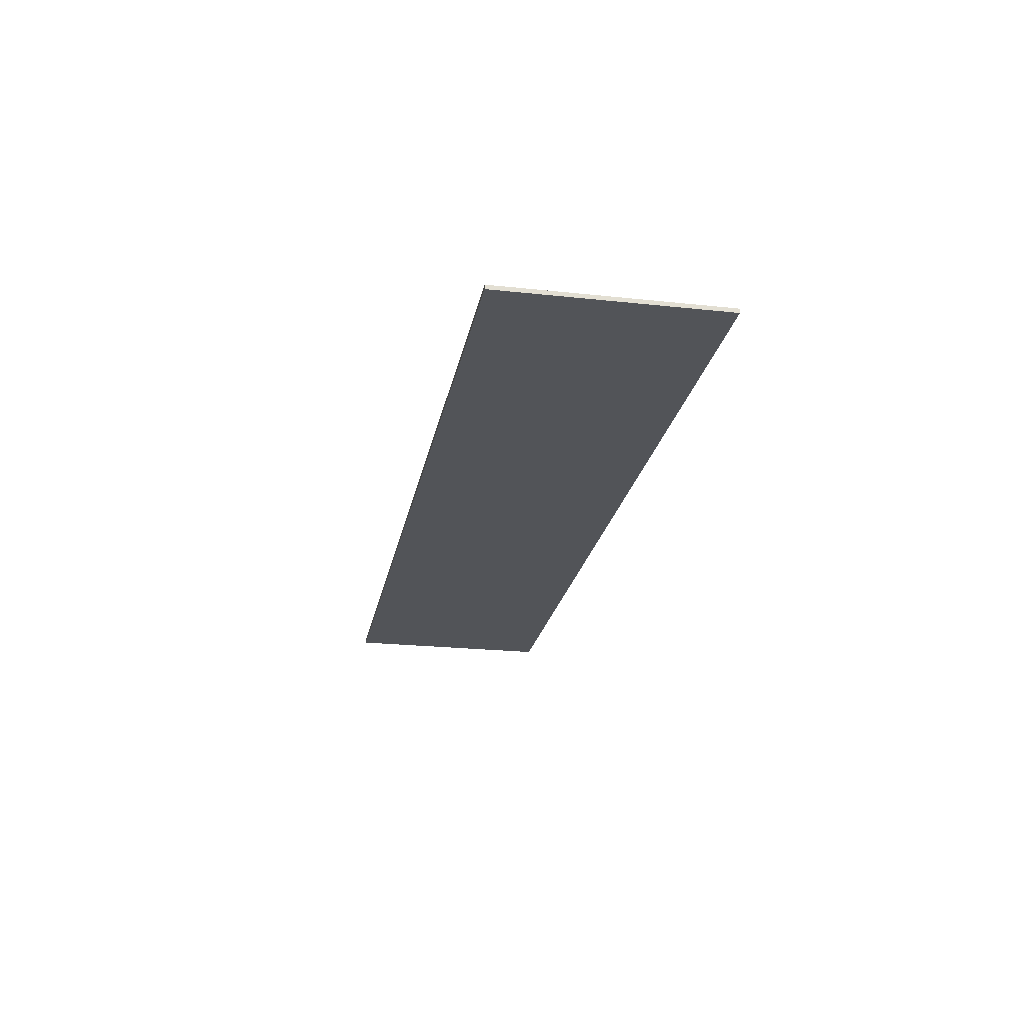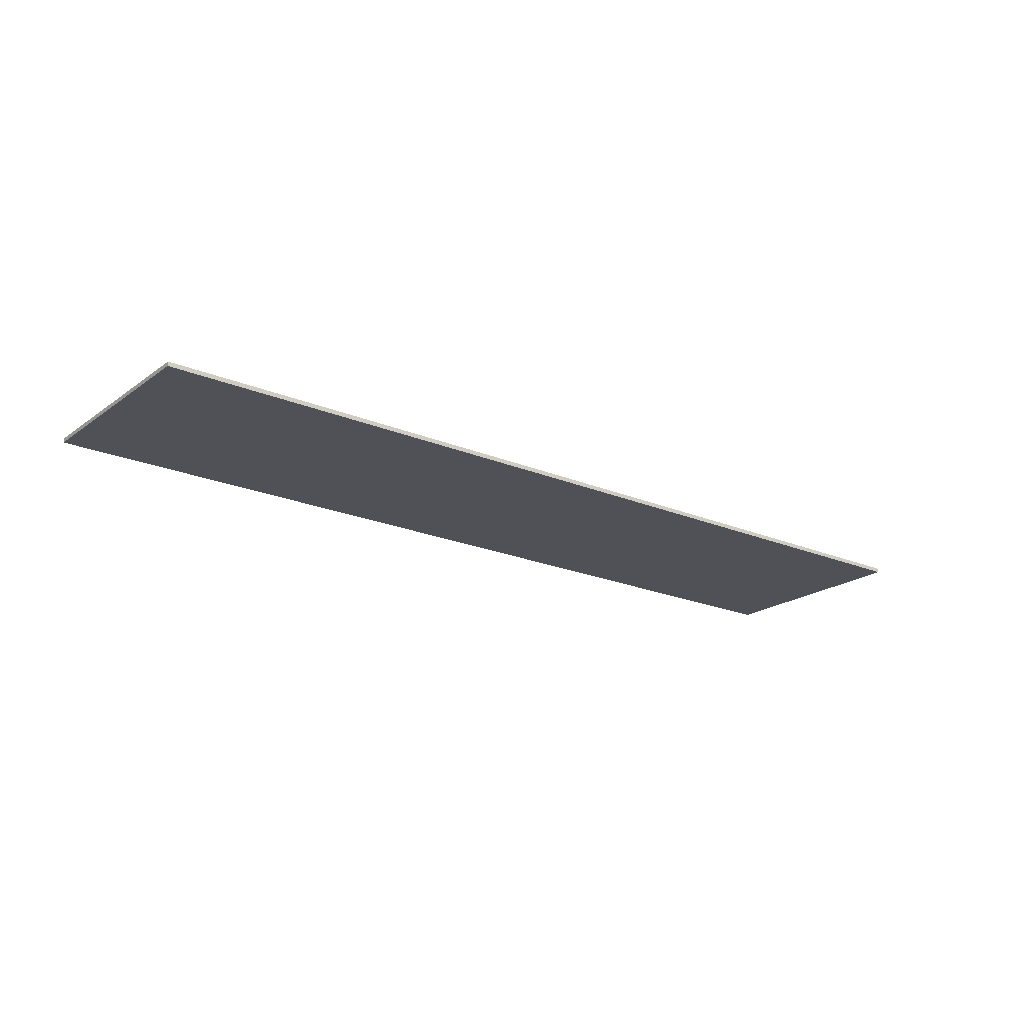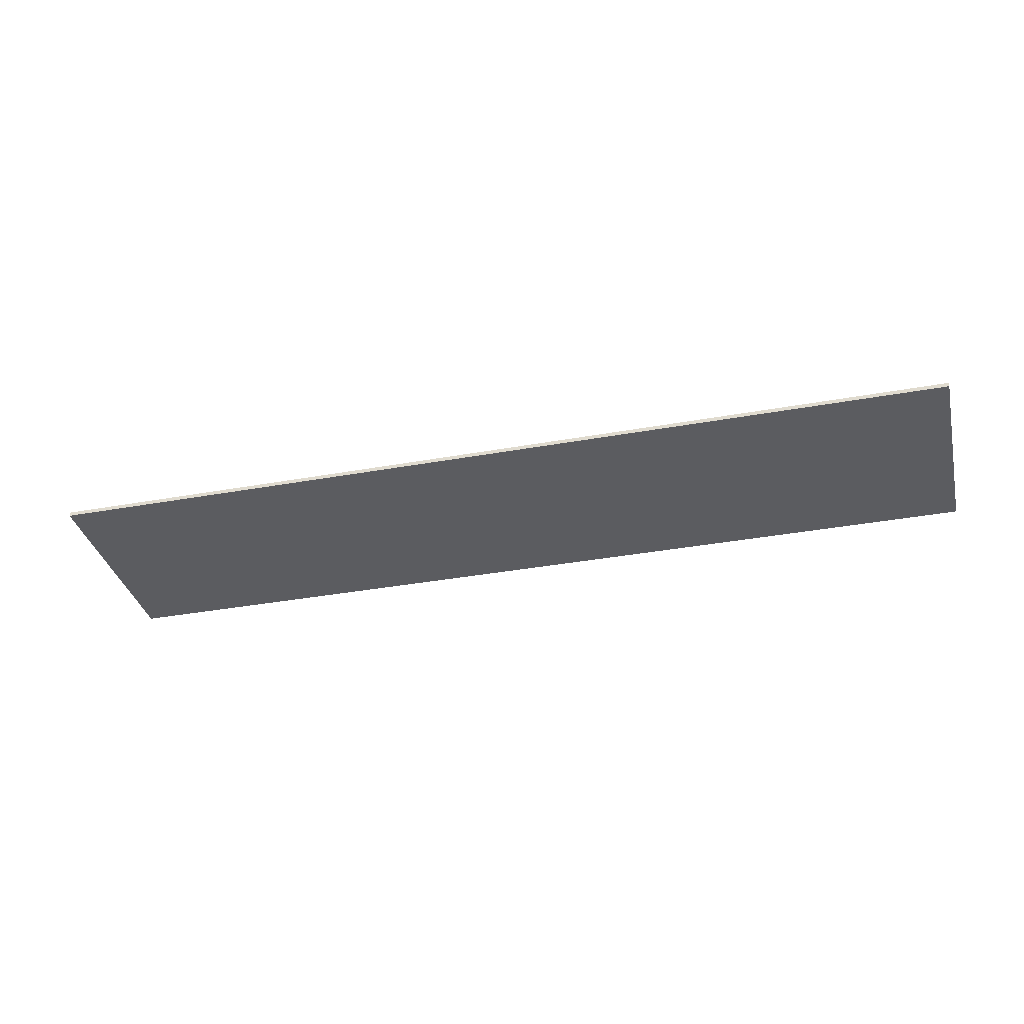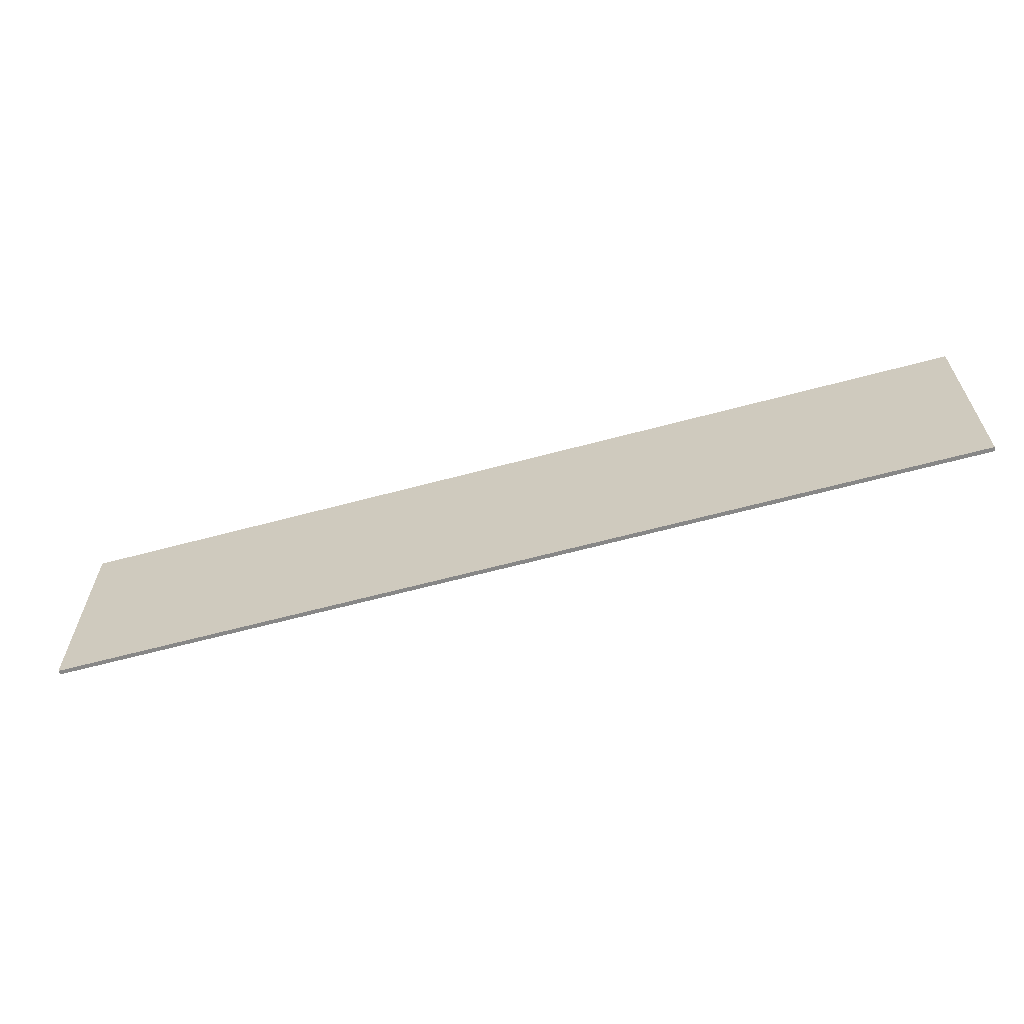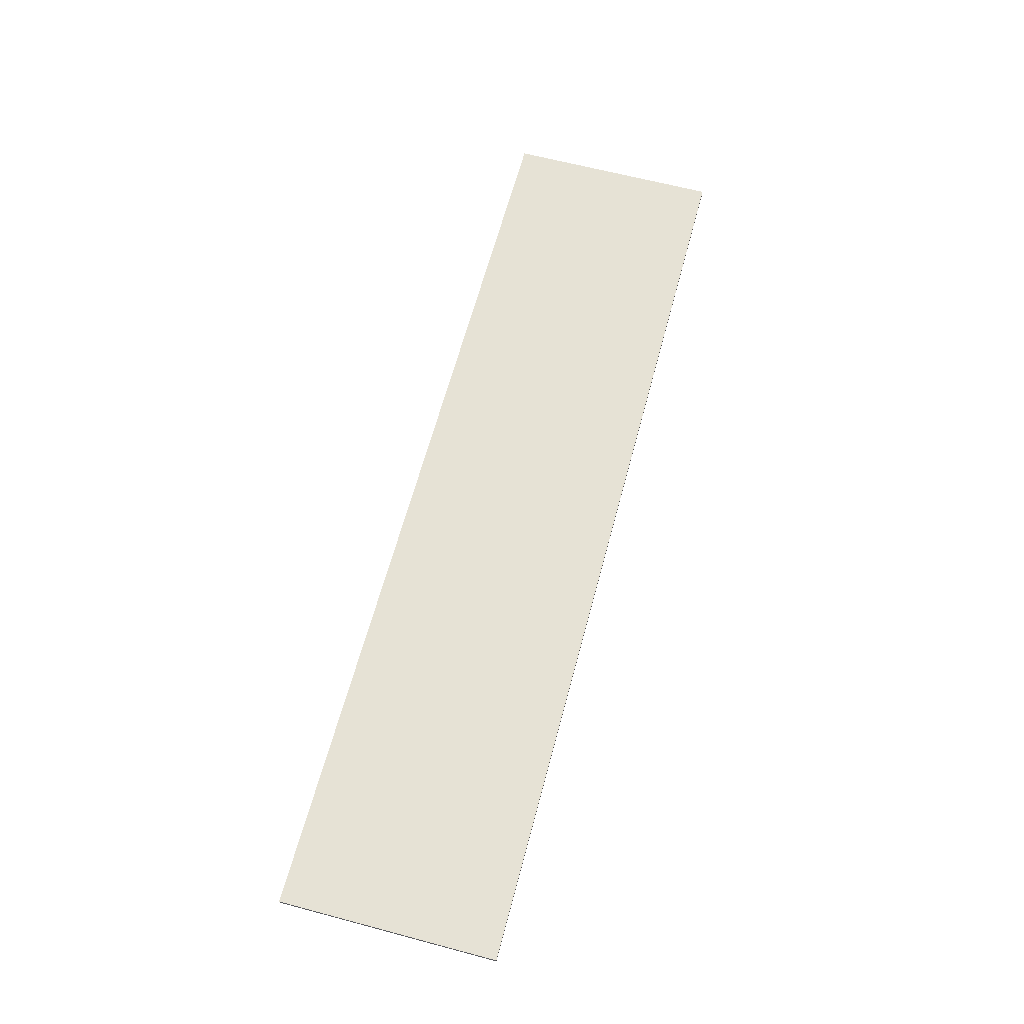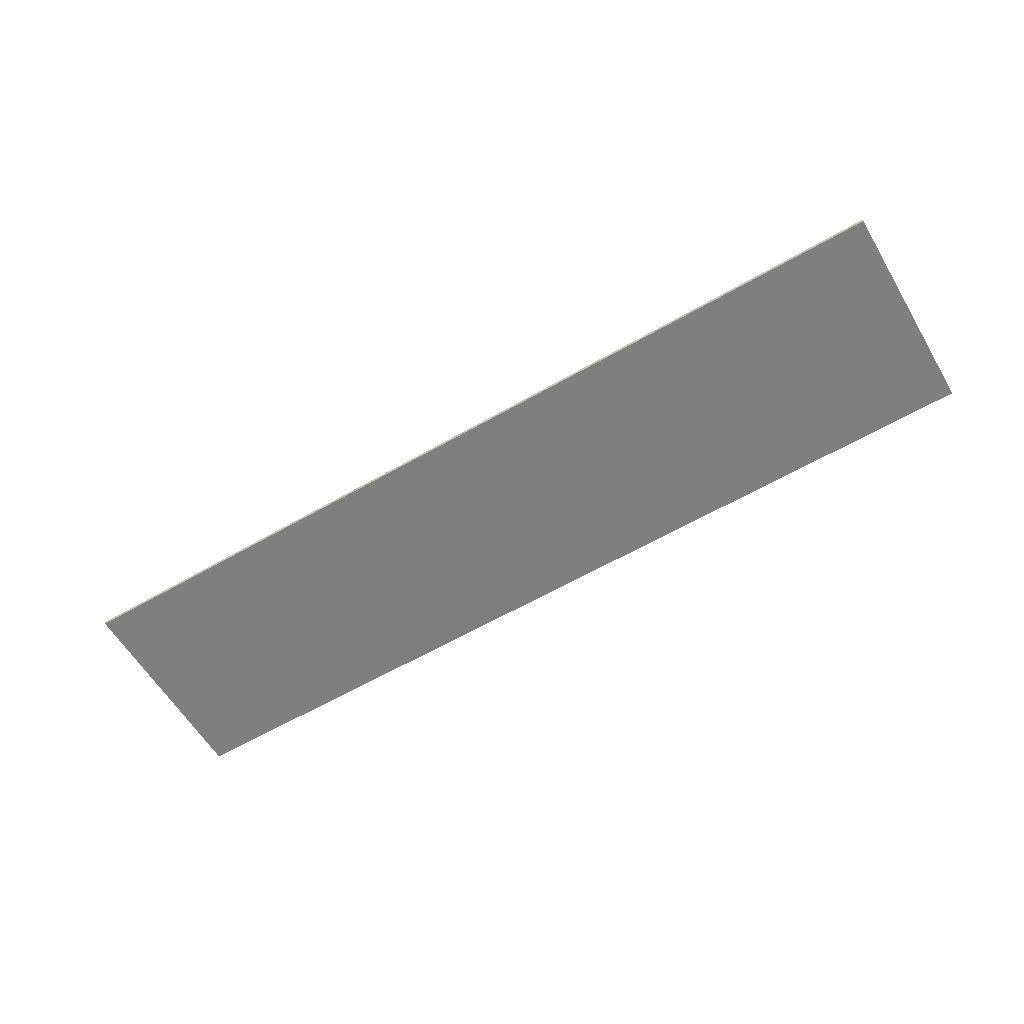
<metadata>
{"format":"obj","ext":"obj","renderer":"f3d","projection":"perspective","resolution":1024,"background":"white","views":[{"elev":-22.8,"azim":-100.5,"up":"+Z"},{"elev":-20.5,"azim":-37.7,"up":"+Z"},{"elev":-35.1,"azim":-166.3,"up":"+Z"},{"elev":-62.5,"azim":-164.7,"up":"+Y"},{"elev":64.0,"azim":-75.0,"up":"+Z"},{"elev":-59.7,"azim":30.7,"up":"+Z"}]}
</metadata>
<code>
v -20.15 -0.1046 4.635
v 21.34 -0.1046 4.635
v -20.15 9.628 4.635
v 21.34 9.628 4.635
v -20.15 9.628 4.445
v 21.34 9.628 4.445
v -20.15 -0.1046 4.445
v 21.34 -0.1046 4.445
g mur1
f 1 2 4 3
f 3 4 6 5
f 5 6 8 7
f 7 8 2 1
f 2 8 6 4
f 7 1 3 5

</code>
